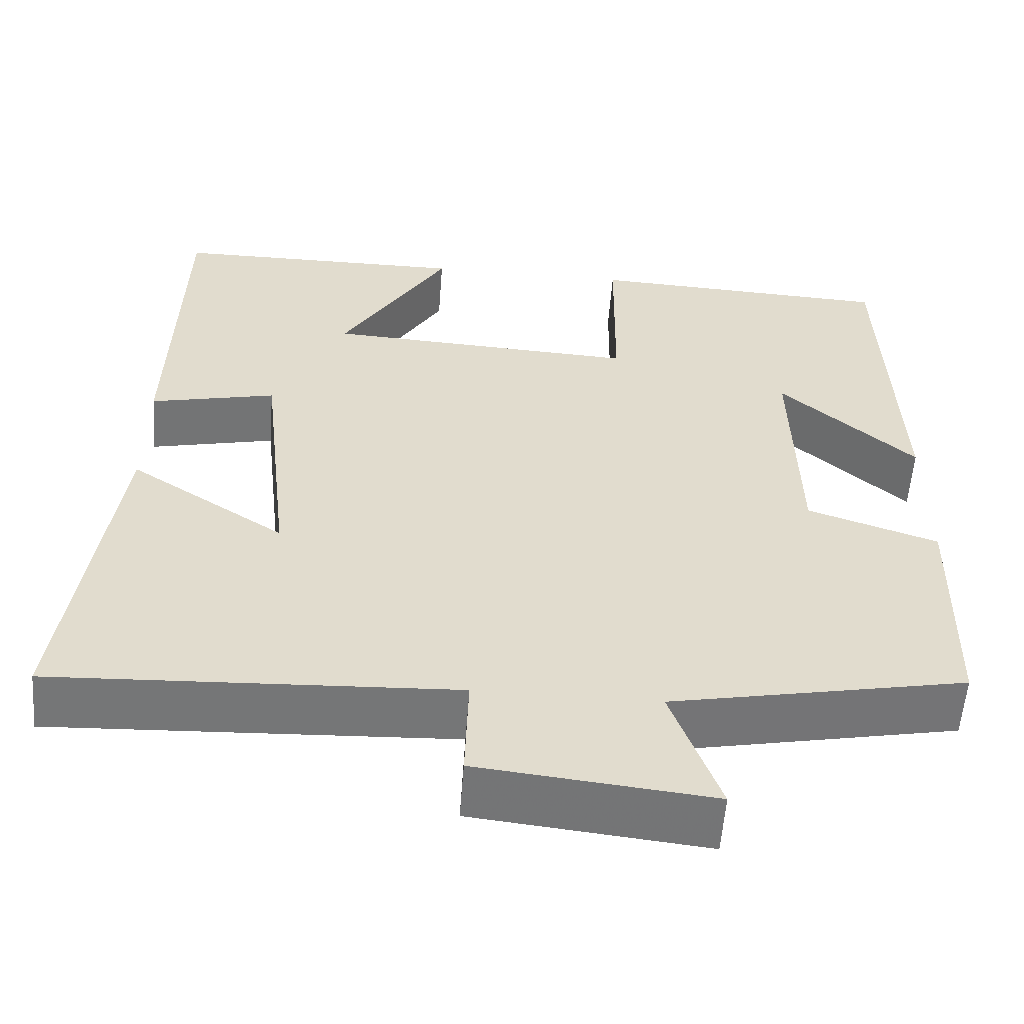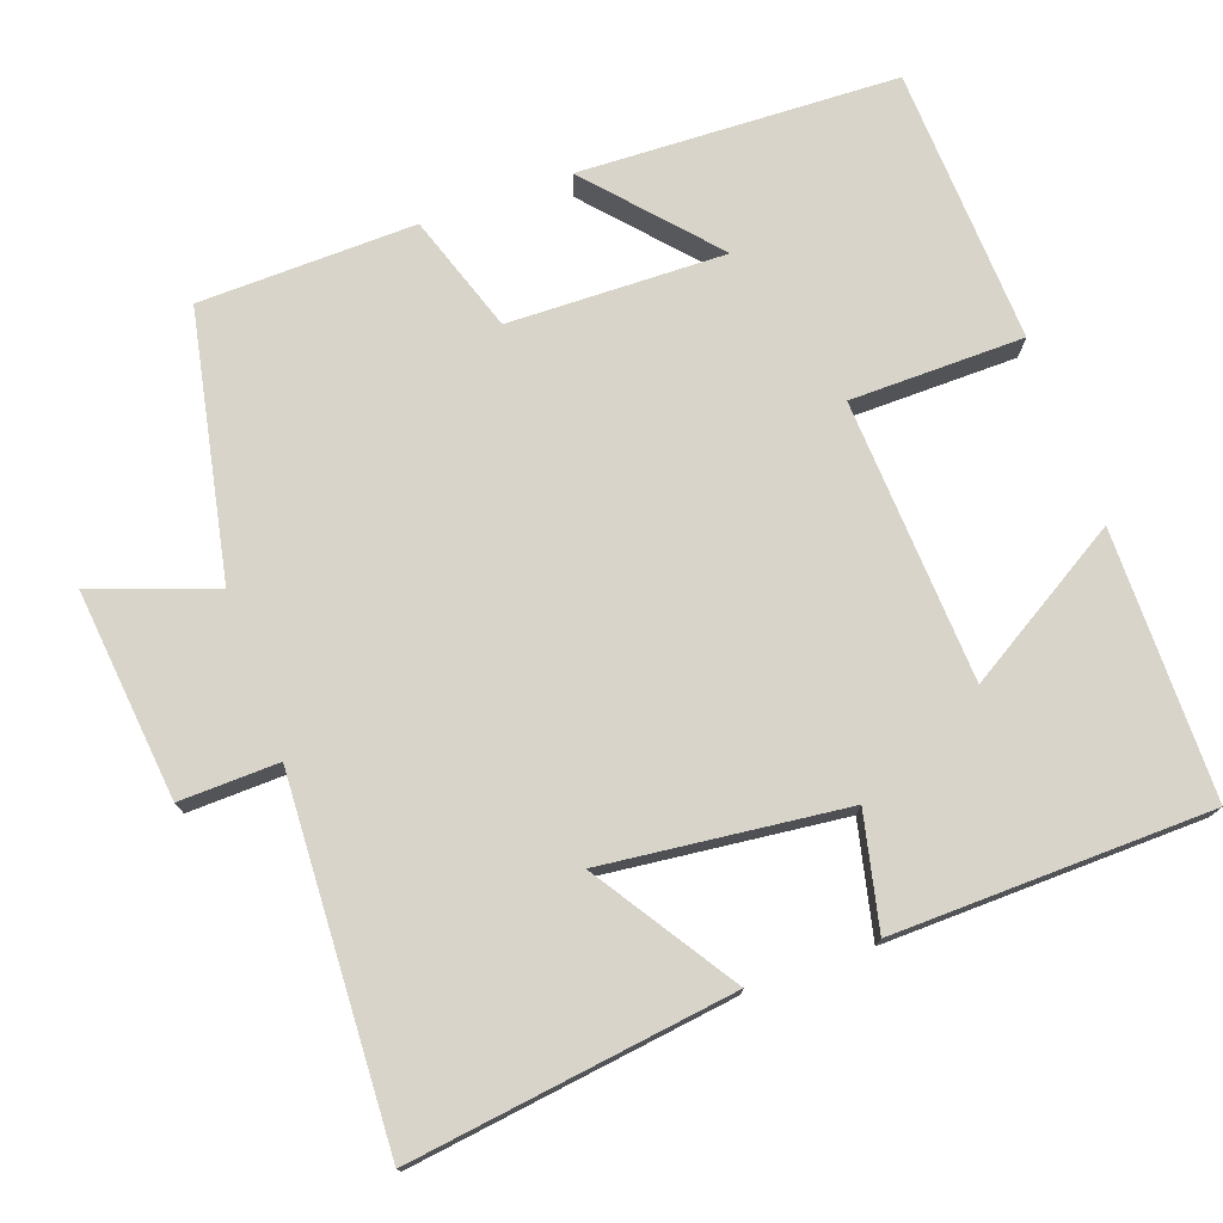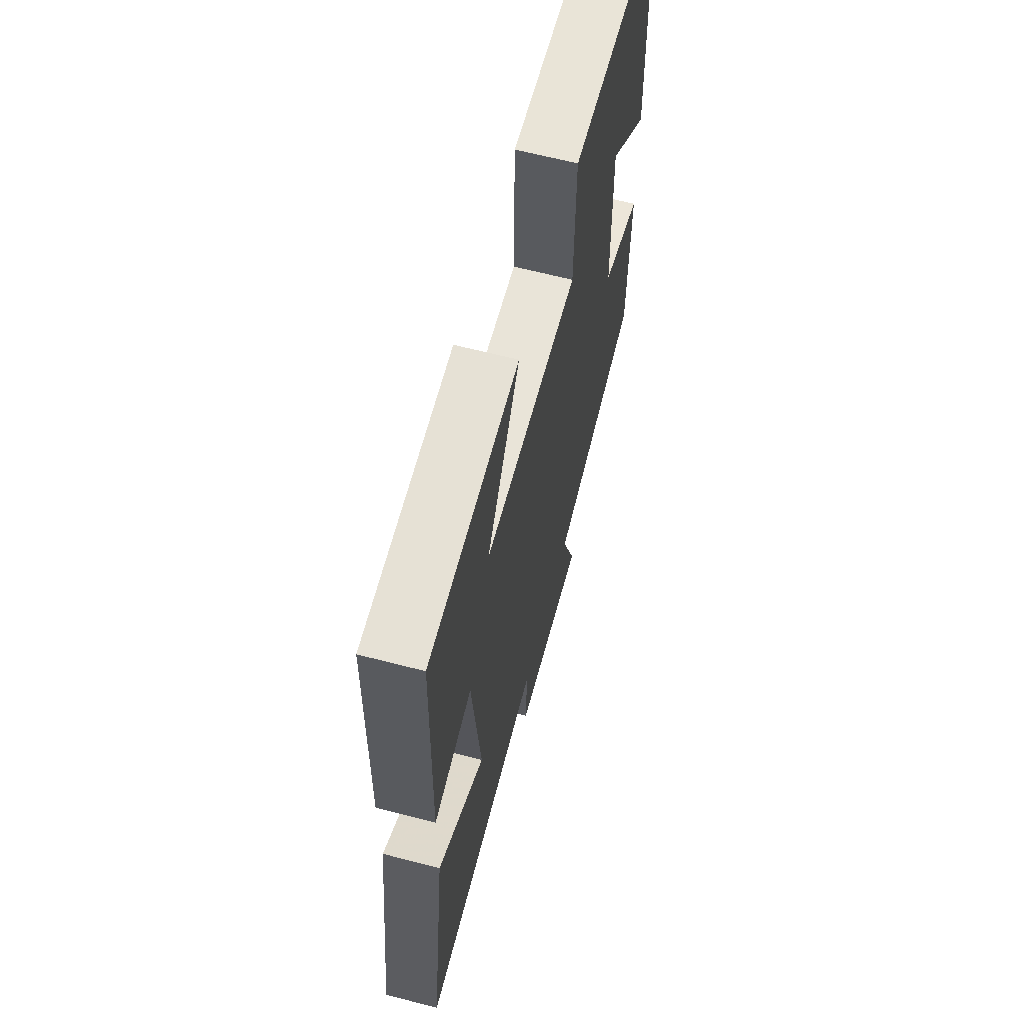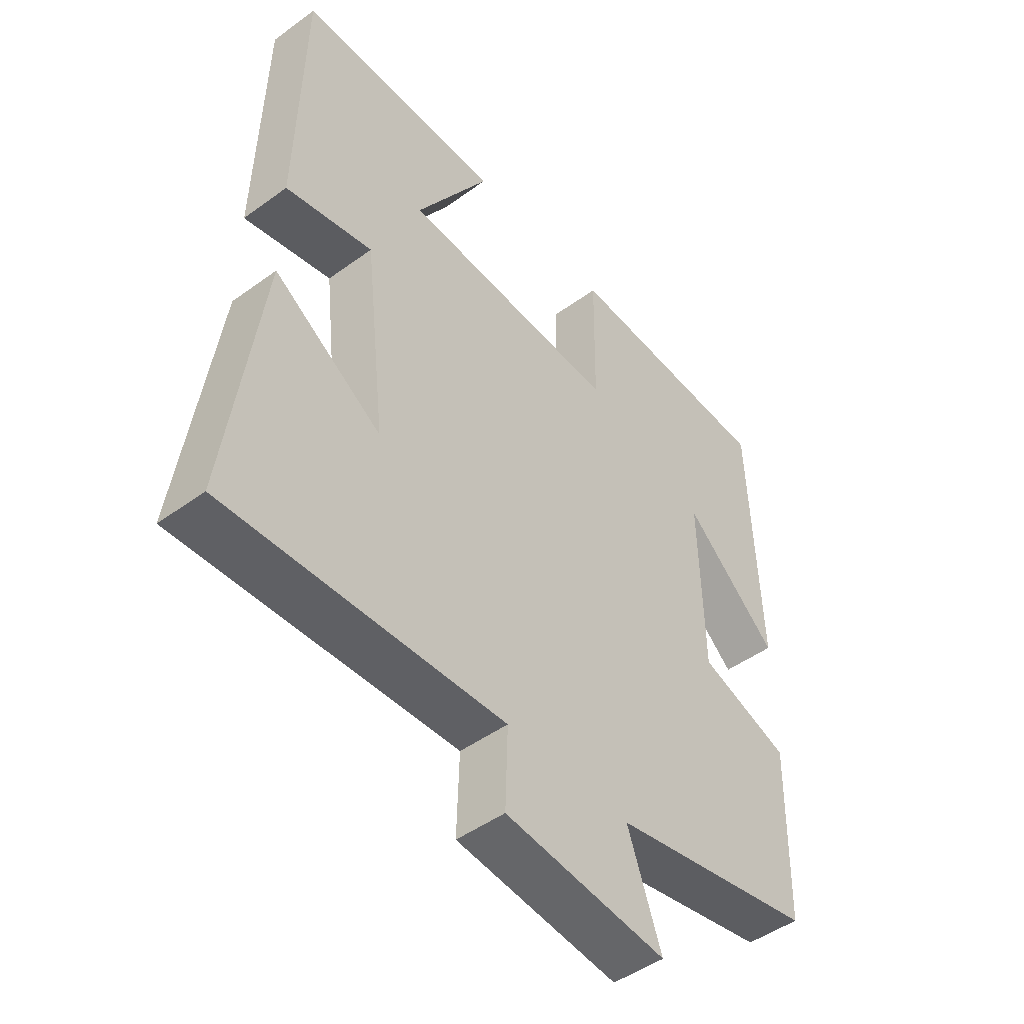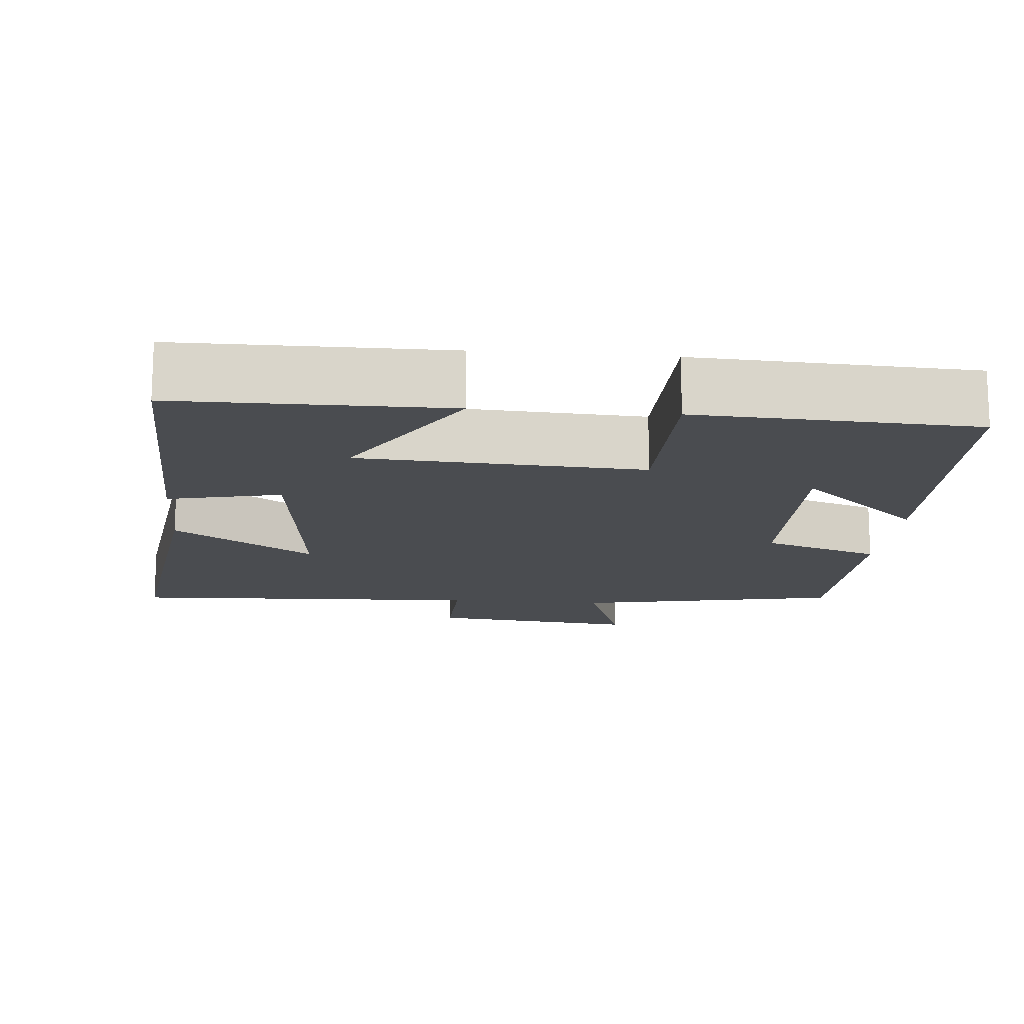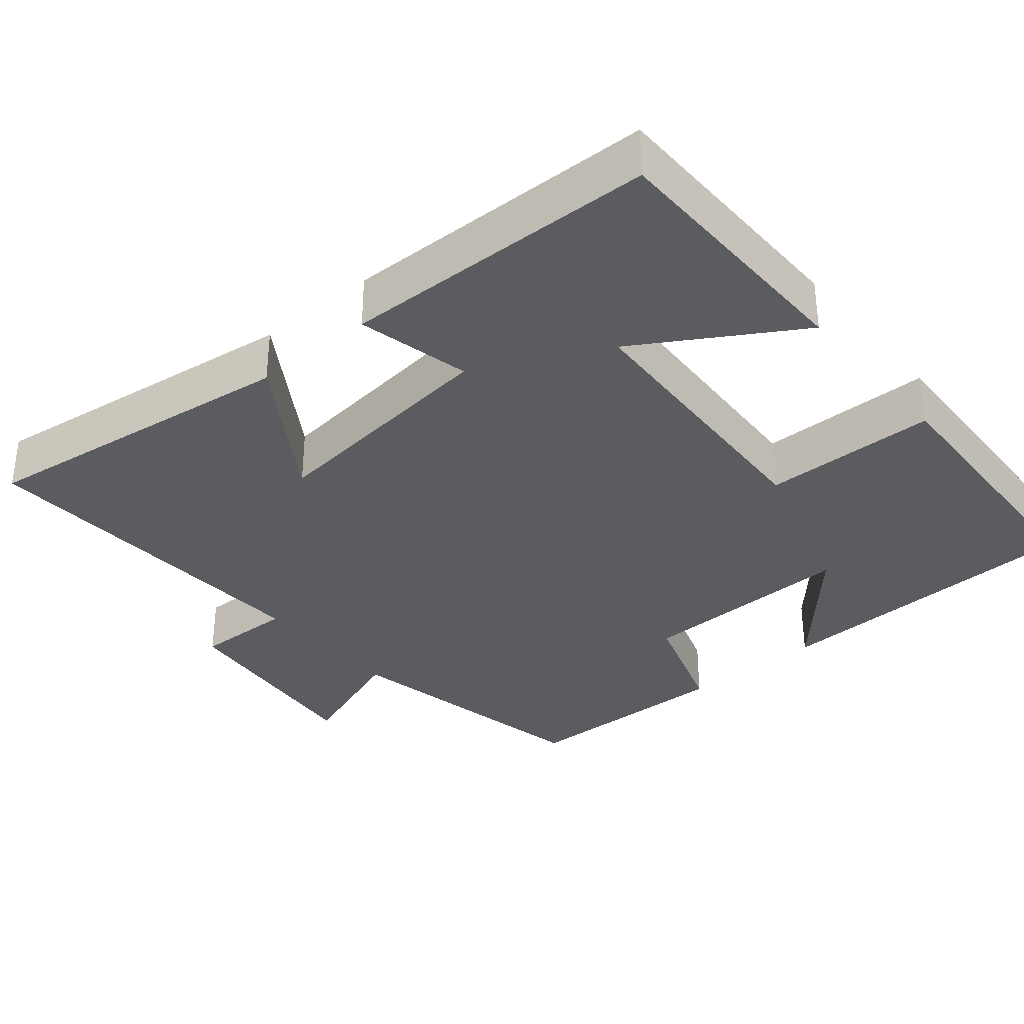
<metadata>
{"format":"obj","ext":"obj","renderer":"f3d","projection":"perspective","resolution":1024,"background":"white","views":[{"elev":-56.7,"azim":-4.3,"up":"+Z"},{"elev":75.3,"azim":-109.6,"up":"+Y"},{"elev":63.9,"azim":-75.3,"up":"+Z"},{"elev":-47.6,"azim":-50.6,"up":"+Z"},{"elev":-15.0,"azim":-5.1,"up":"+Y"},{"elev":-34.2,"azim":-49.9,"up":"+Y"}]}
</metadata>
<code>
v -0.558 0.07 -0.522
v -0.5 0.07 -0.091
v -0.313 0.07 -0.213
v -0.349 0.07 0.109
v -0.5 0.07 0.075
v -0.49 0.07 0.498
v -0.134 0.07 0.5
v -0.263 0.07 0.288
v 0.113 0.07 0.268
v 0.116 0.07 0.5
v 0.485 0.07 0.483
v 0.5 0.07 0.057
v 0.337 0.07 0.202
v 0.343 0.07 -0.088
v 0.5 0.07 -0.141
v 0.493 0.07 -0.43
v 0.139 0.07 -0.5
v 0.197 0.07 -0.662
v -0.083 0.07 -0.632
v -0.079 0.07 -0.5
v -0.558 0 -0.522
v -0.5 0 -0.091
v -0.313 0 -0.213
v -0.349 0 0.109
v -0.5 0 0.075
v -0.49 0 0.498
v -0.134 0 0.5
v -0.263 0 0.288
v 0.113 0 0.268
v 0.116 0 0.5
v 0.485 0 0.483
v 0.5 0 0.057
v 0.337 0 0.202
v 0.343 0 -0.088
v 0.5 0 -0.141
v 0.493 0 -0.43
v 0.139 0 -0.5
v 0.197 0 -0.662
v -0.083 0 -0.632
v -0.079 0 -0.5
f 17 18 19 20
f 15 16 17 20
f 14 15 20 1
f 13 14 1
f 10 11 12 13
f 9 10 13
f 8 9 13
f 5 6 7 8
f 4 5 8
f 3 4 8 13
f 1 2 3
f 1 3 13
f 40 39 38 37
f 40 37 36 35
f 21 40 35 34
f 21 34 33
f 33 32 31 30
f 33 30 29
f 33 29 28
f 28 27 26 25
f 28 25 24
f 33 28 24 23
f 23 22 21
f 33 23 21
f 1 21 22 2
f 2 22 23 3
f 3 23 24 4
f 4 24 25 5
f 5 25 26 6
f 6 26 27 7
f 7 27 28 8
f 8 28 29 9
f 9 29 30 10
f 10 30 31 11
f 11 31 32 12
f 12 32 33 13
f 13 33 34 14
f 14 34 35 15
f 15 35 36 16
f 16 36 37 17
f 17 37 38 18
f 18 38 39 19
f 19 39 40 20
f 20 40 21 1

</code>
